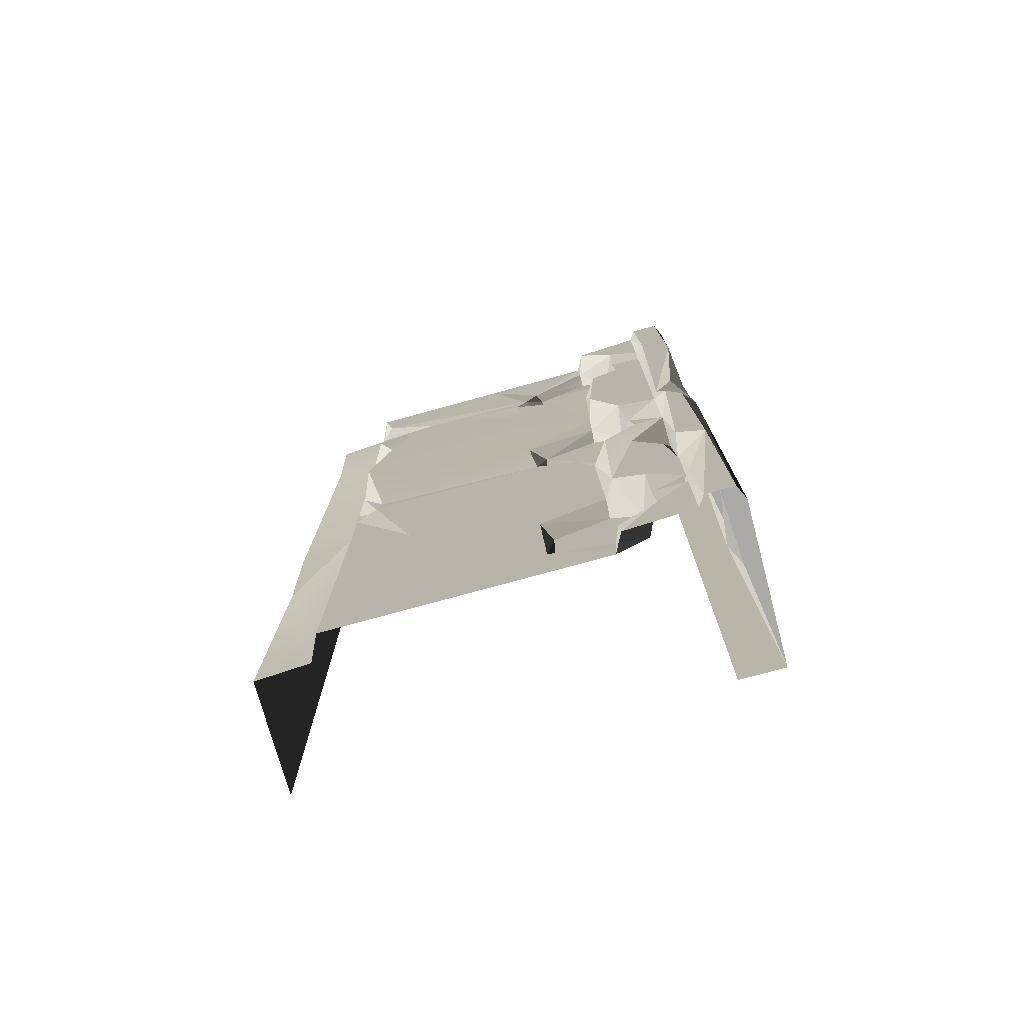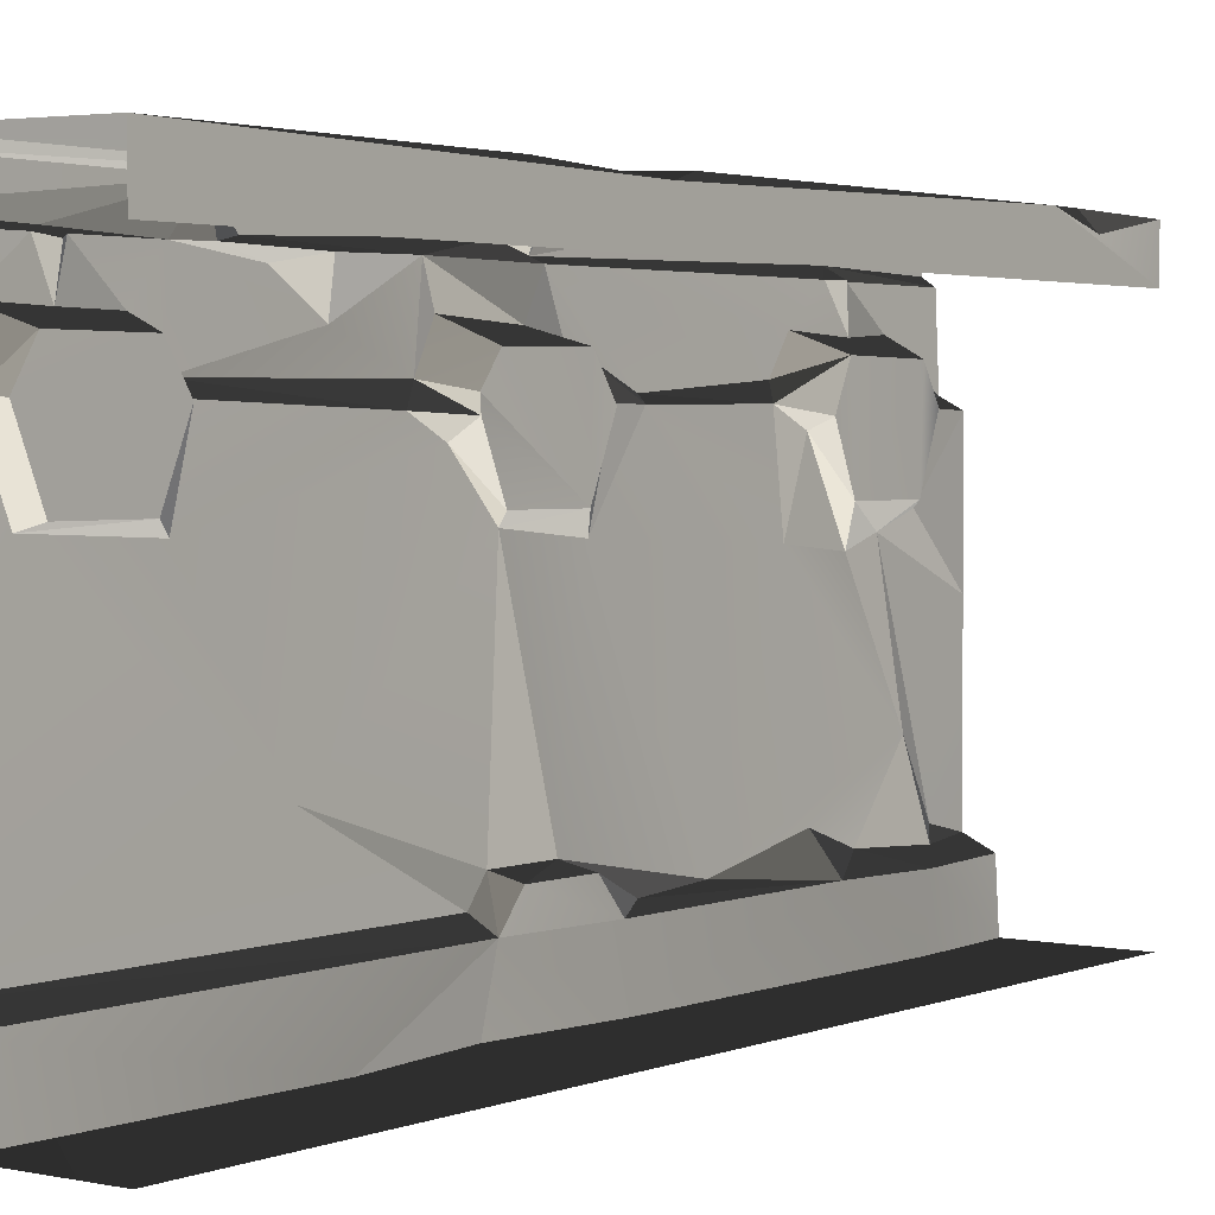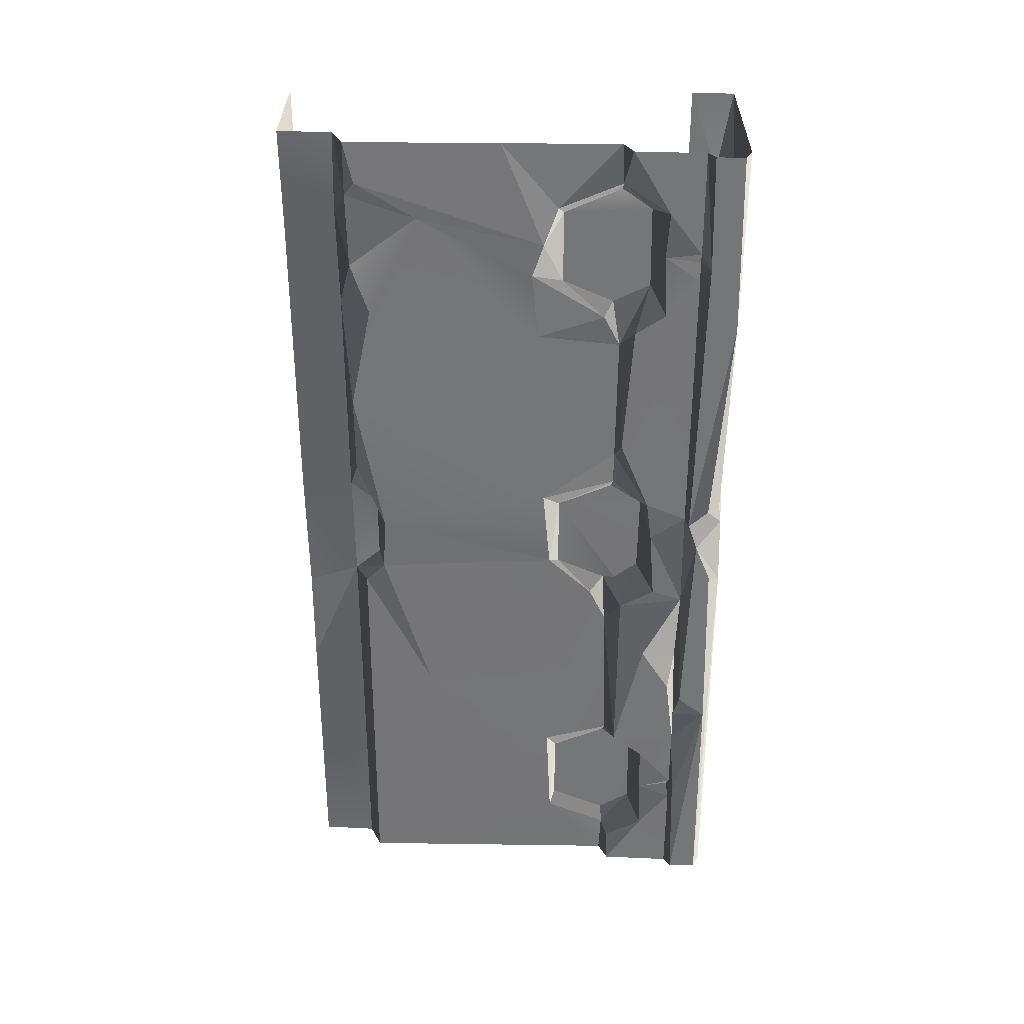
<metadata>
{"format":"obj","ext":"obj","renderer":"f3d","projection":"perspective","resolution":1024,"background":"white","views":[{"elev":-75.5,"azim":-74.6,"up":"+Y"},{"elev":2.6,"azim":36.4,"up":"+Z"},{"elev":33.2,"azim":-88.9,"up":"+Y"}]}
</metadata>
<code>
v -0.6074 -2.309 1.387
v -0.6064 -3.244 1.187
v -0.6065 -2.841 0.5912
v -0.5996 -3.709 1.207
v -0.6116 -4 0.2903
v -0.6027 -2.462 1.46
v -0.6116 -4 1.474
v -0.6032 -3.82 1.482
v -0.6146 -3.157 1.481
v -0.5947 -2.135 1.187
v -0.5886 -2.263 0.2962
v -0.6048 -2.168 0.3856
v -0.6064 -0.5697 0.2938
v -0.5569 -0.2624 0.2817
v -0.5858 -0.3564 0.5891
v -0.5885 -0.3024 1.207
v -0.6116 -2.229e-06 0.9594
v -0.6116 -2.229e-06 1.474
v -0.4306 -1.59 2.002
v -0.007533 -0.5548 1.997
v -0.04644 -2.113 1.999
v -0.747 -0.7938 1.992
v -0.07413 -0.3181 2.004
v -0.6891 -1.787e-06 2.004
v 1.907e-06 -1.907e-06 1.987
v -0.2969 -2.31 1.998
v -0.7144 -1.735 1.975
v -0.6695 -1.849 1.991
v -0.7016 -2.154 1.997
v -0.04471 -2.732 1.999
v -0.6891 -4 2.004
v 1.952e-06 -4 1.997
v -0.6997 -0.8465 1.551
v -0.7076 -1.424 1.51
v -0.6228 -0.9403 1.486
v -0.6055 -1.769 1.155
v -0.6077 -1.258 0.2765
v -0.6079 -0.9122 1.122
v -0.6156 -1.517 1.482
v -0.5858 -0.3564 0.5891
v -0.5687 -1.941 0.393
v -0.5947 -2.135 1.187
v -0.5976 -0.8043 0.3707
v -0.6104 -0.6126 1.095
v -0.6064 -0.5697 0.2938
v -0.6228 -0.9403 1.486
v -0.6961 -3.16 1.528
v -0.7057 -2.614 1.654
v -0.702 -3.142 1.822
v -0.7021 -2.824 1.783
v -0.7032 -3.269 1.667
v -0.7008 -3.446 1.822
v -0.4628 -0.4449 0.0003293
v -0.5031 -0.7873 0.2358
v -0.475 -1.776 3.171e-05
v -0.5012 -1.76 0.2356
v -0.5108 -2.244 0.2406
v -0.4947 -0.3582 0.2281
v -0.4896 -2.926e-06 0.0007932
v -0.5026 -2.852e-06 0.2376
v -0.4926 -2.334 0.008455
v -0.005689 -2.253 1.969
v -0.007533 -0.5548 1.997
v 1.907e-06 -1.907e-06 1.801
v 1.952e-06 -4 1.801
v 1.952e-06 -4 1.997
v -0.003307 -0.33 1.932
v 1.907e-06 -1.907e-06 1.987
v -0.007533 -0.5548 1.997
v -0.7057 -2.614 1.654
v -0.7025 -2.282 1.823
v -0.6463 -2.659 1.814
v -0.684 -3.502 1.669
v -0.5505 -3.679 1.617
v -0.5471 -3.322 1.616
v -0.7032 -3.269 1.667
v -0.7005 -3.737 1.677
v -0.6817 -0.4874 1.669
v -0.6949 -0.7597 1.684
v -0.5505 -0.679 1.617
v -0.5467 -0.3194 1.612
v -0.7013 -0.2759 1.682
v -0.7056 -4 1.82
v -0.6932 -4 1.516
v -0.7005 -3.737 1.677
v -0.7 -3.552 1.822
v -0.7016 -2.154 1.997
v -0.7509 -4 1.976
v -0.7487 -2.965 1.967
v -0.7538 -2.117 1.947
v -0.5505 -0.679 1.617
v -0.5471 -0.6631 1.231
v -0.5467 -0.3194 1.612
v -0.547 -0.3371 1.231
v -0.5469 -0.7608 1.455
v -0.5581 -0.2214 1.48
v -0.5487 -1.835 1.23
v -0.5504 -1.823 1.617
v -0.5471 -2.181 1.612
v -0.5518 -2.258 1.505
v -0.5469 -1.73 1.476
v -0.5475 -2.259 1.45
v -0.5474 -2.163 1.231
v -0.5518 -2.258 1.505
v -0.7076 -1.424 1.51
v -0.6997 -0.8465 1.551
v -0.7011 -1.817 1.819
v -0.7008 -1.743 1.64
v -0.6949 -0.7597 1.684
v -0.6931 -0.5894 1.822
v -0.6817 -0.4874 1.669
v -0.6589 -1.953 1.667
v -0.6968 -2.244 1.688
v -0.5471 -2.181 1.612
v -0.5504 -1.823 1.617
v -0.4628 -0.4449 0.0003293
v -0.475 -1.776 3.171e-05
v 9.427e-06 -2.357 -2.623e-06
v 1.907e-06 -1.907e-06 -3.719e-05
v -0.4896 -2.926e-06 0.0007932
v -0.4926 -2.334 0.008455
v -0.4631 -2.817 2.623e-05
v 1.952e-06 -4 -2.384e-06
v -0.4896 -4 -2.384e-06
v -0.7469 -0.5162 1.864
v -0.747 -0.7938 1.992
v -0.7364 -1.834 1.838
v -0.7509 -3.341e-06 1.976
v -0.7516 -3.337e-06 1.851
v -0.7079 -0.4581 1.821
v -0.7013 -0.2759 1.682
v -0.7056 -1.693e-06 1.82
v -0.6932 -1.763e-06 1.516
v -0.5108 -2.244 0.2406
v -0.5026 -4 0.2376
v -0.4631 -2.817 2.623e-05
v -0.4896 -4 -2.384e-06
v -0.747 -0.7938 1.992
v -0.7144 -1.735 1.975
v -0.7536 -1.746 1.921
v -0.7499 -2.864 1.845
v -0.7533 -1.947 1.878
v -0.7538 -2.117 1.947
v -0.7487 -2.965 1.967
v -0.7509 -4 1.976
v -0.7516 -4 1.851
v -0.6032 -3.82 1.482
v -0.7005 -3.737 1.677
v -0.6764 -3.849 1.508
v -0.5505 -3.679 1.617
v -0.5687 -1.941 0.393
v -0.5467 -1.646 0.2703
v -0.6077 -1.258 0.2765
v -0.6064 -0.5697 0.2938
v -0.4947 -0.3582 0.2281
v -0.5569 -0.2624 0.2817
v -0.6116 -2.229e-06 1.474
v -0.6157 -0.1747 1.481
v -0.5885 -0.3024 1.207
v -0.6961 -3.16 1.528
v -0.6146 -3.157 1.481
v -0.6027 -2.462 1.46
v -0.5471 -3.322 1.616
v -0.5464 -3.768 1.48
v -0.547 -3.663 1.231
v -0.5468 -3.337 1.231
v -0.5468 -3.231 1.476
v -0.5505 -3.679 1.617
v -0.684 -3.502 1.669
v -0.7032 -3.269 1.667
v -0.7008 -3.446 1.822
v -0.6961 -3.16 1.528
v -0.6027 -2.462 1.46
v -0.6791 -2.342 1.535
v -0.6791 -2.342 1.535
v -0.5471 -2.181 1.612
v -0.6968 -2.244 1.688
v -0.5518 -2.258 1.505
v -0.7013 -0.2759 1.682
v -0.6157 -0.1747 1.481
v -0.6932 -1.763e-06 1.516
v -0.6228 -0.9403 1.486
v -0.7076 -1.424 1.51
v -0.6156 -1.517 1.482
v -0.6116 -2.229e-06 0.9594
v -0.5885 -0.3024 1.207
v -0.5988 -0.4739 1.145
v -0.5012 -1.76 0.2356
v -0.5099 -1.856 0.3558
v -0.51 -2.144 0.3559
v -0.5108 -2.244 0.2406
v -0.5947 -2.135 1.187
v -0.6048 -2.168 0.3856
v -0.5687 -1.941 0.393
v -0.7499 -2.864 1.845
v -0.7025 -2.282 1.823
v -0.7533 -1.947 1.878
v -0.6589 -1.953 1.667
v -0.7011 -1.817 1.819
v -0.7025 -2.282 1.823
v -0.7328 -3.497 1.839
v -0.702 -3.142 1.822
v -0.7487 -2.965 1.967
v -0.7328 -3.497 1.839
v -0.7487 -2.965 1.967
v -0.7516 -4 1.851
v -0.5031 -0.7873 0.2358
v -0.6077 -1.258 0.2765
v -0.5467 -1.646 0.2703
v -0.6997 -0.8465 1.551
v -0.6228 -0.9403 1.486
v -0.5505 -0.679 1.617
v -0.5687 -1.941 0.393
v -0.6048 -2.168 0.3856
v -0.51 -2.144 0.3559
v -0.6116 -4 0.2903
v -0.5108 -2.244 0.2406
v -0.5886 -2.263 0.2962
v -0.6157 -0.1747 1.481
v -0.7013 -0.2759 1.682
v -0.5467 -0.3194 1.612
v -0.5108 -2.244 0.2406
v -0.6116 -4 0.2903
v -0.5026 -4 0.2376
v -0.599 -1.676 1.482
v -0.7008 -1.743 1.64
v -0.5504 -1.823 1.617
v -0.7008 -1.743 1.64
v -0.6156 -1.517 1.482
v -0.7076 -1.424 1.51
v -0.5468 -3.231 1.476
v -0.6961 -3.16 1.528
v -0.5471 -3.322 1.616
v -0.6036 -0.1888 0.33
v -0.6116 -2.229e-06 0.9594
v -0.5988 -0.4739 1.145
v -0.6116 -2.229e-06 0.2903
v -0.5026 -2.852e-06 0.2376
v -0.5569 -0.2624 0.2817
v -0.4947 -0.3582 0.2281
v -0.6032 -3.82 1.482
v -0.6764 -3.849 1.508
v -0.6116 -4 1.474
v -0.7025 -2.282 1.823
v -0.6742 -3.017 1.823
v -0.6463 -2.659 1.814
v -0.7533 -1.947 1.878
v -0.6695 -1.849 1.991
v -0.7016 -2.154 1.997
v -0.6077 -1.258 0.2765
v -0.5031 -0.7873 0.2358
v -0.5976 -0.8043 0.3707
v -0.6104 -0.6126 1.095
v -0.5471 -0.6631 1.231
v -0.5981 -0.8165 1.417
v -0.5988 -0.4739 1.145
v -0.547 -0.3371 1.231
v -0.5471 -0.6631 1.231
v -0.684 -3.502 1.669
v -0.7 -3.552 1.822
v -0.7005 -3.737 1.677
v -0.7025 -2.282 1.823
v -0.6968 -2.244 1.688
v -0.6589 -1.953 1.667
v -0.6791 -2.342 1.535
v -0.6968 -2.244 1.688
v -0.7025 -2.282 1.823
v -0.6931 -0.5894 1.822
v -0.7469 -0.5162 1.864
v -0.7011 -1.817 1.819
v -0.7364 -1.834 1.838
v -0.7079 -0.4581 1.821
v -0.7056 -1.693e-06 1.82
v -0.7469 -0.5162 1.864
v -0.5108 -2.244 0.2406
v -0.51 -2.144 0.3559
v -0.6048 -2.168 0.3856
v -0.5569 -0.2624 0.2817
v -0.5026 -2.852e-06 0.2376
v -0.6116 -2.229e-06 0.2903
v -0.6817 -0.4874 1.669
v -0.7013 -0.2759 1.682
v -0.7079 -0.4581 1.821
v -0.6742 -3.017 1.823
v -0.7499 -2.864 1.845
v -0.7487 -2.965 1.967
v -0.7025 -2.282 1.823
v -0.7499 -2.864 1.845
v -0.6742 -3.017 1.823
v -0.5505 -0.679 1.617
v -0.6949 -0.7597 1.684
v -0.6997 -0.8465 1.551
v -0.5471 -3.322 1.616
v -0.6961 -3.16 1.528
v -0.7032 -3.269 1.667
v -0.7011 -1.817 1.819
v -0.7533 -1.947 1.878
v -0.7025 -2.282 1.823
v -0.5947 -2.135 1.187
v -0.6055 -1.769 1.155
v -0.5487 -1.835 1.23
v -0.5487 -1.835 1.23
v -0.6055 -1.769 1.155
v -0.599 -1.676 1.482
v -0.6116 -2.229e-06 1.474
v -0.6932 -1.763e-06 1.516
v -0.6157 -0.1747 1.481
v -0.5474 -2.163 1.231
v -0.5475 -2.259 1.45
v -0.6074 -2.309 1.387
v -0.5505 -0.679 1.617
v -0.6228 -0.9403 1.486
v -0.5469 -0.7608 1.455
v -0.5981 -0.8165 1.417
v -0.6079 -0.9122 1.122
v -0.6104 -0.6126 1.095
v -0.7025 -2.282 1.823
v -0.7057 -2.614 1.654
v -0.6791 -2.342 1.535
v -0.6961 -3.16 1.528
v -0.6036 -0.1888 0.33
v -0.5988 -0.4739 1.145
v -0.5858 -0.3564 0.5891
v -0.6589 -1.953 1.667
v -0.7008 -1.743 1.64
v -0.7011 -1.817 1.819
v -0.5504 -1.823 1.617
v -0.7008 -1.743 1.64
v -0.6589 -1.953 1.667
v -0.6932 -4 1.516
v -0.6116 -4 1.474
v -0.6764 -3.849 1.508
v -0.6932 -4 1.516
v -0.6764 -3.849 1.508
v -0.7005 -3.737 1.677
v -0.003307 -0.33 1.932
v -0.07413 -0.3181 2.004
v 1.907e-06 -1.907e-06 1.987
v 1.952e-06 -4 1.997
v -0.04471 -2.732 1.999
v -0.005689 -2.253 1.969
v -0.005689 -2.253 1.969
v -0.04644 -2.113 1.999
v -0.007533 -0.5548 1.997
v -0.6027 -2.462 1.46
v -0.6074 -2.309 1.387
v -0.5475 -2.259 1.45
v -0.5475 -2.259 1.45
v -0.6791 -2.342 1.535
v -0.6027 -2.462 1.46
v -0.5099 -1.856 0.3558
v -0.5687 -1.941 0.393
v -0.51 -2.144 0.3559
v -0.5467 -1.646 0.2703
v -0.5687 -1.941 0.393
v -0.5099 -1.856 0.3558
v -0.6064 -3.244 1.187
v -0.5468 -3.337 1.231
v -0.5996 -3.709 1.207
v -0.6064 -3.244 1.187
v -0.5468 -3.231 1.476
v -0.5468 -3.337 1.231
v -0.6695 -1.849 1.991
v -0.7364 -1.834 1.838
v -0.7536 -1.746 1.921
v -0.7364 -1.834 1.838
v -0.747 -0.7938 1.992
v -0.7536 -1.746 1.921
v -0.5976 -0.8043 0.3707
v -0.5031 -0.7873 0.2358
v -0.6064 -0.5697 0.2938
v -0.5996 -3.709 1.207
v -0.547 -3.663 1.231
v -0.6032 -3.82 1.482
v -0.5464 -3.768 1.48
v -0.5468 -3.337 1.231
v -0.547 -3.663 1.231
v -0.5996 -3.709 1.207
v -0.5467 -1.646 0.2703
v -0.5012 -1.76 0.2356
v -0.5031 -0.7873 0.2358
v -0.6064 -0.5697 0.2938
v -0.4947 -0.3582 0.2281
v -0.5099 -1.856 0.3558
v -0.5012 -1.76 0.2356
v -0.5467 -1.646 0.2703
v -0.4631 -2.817 2.623e-05
v -0.4926 -2.334 0.008455
v -0.5108 -2.244 0.2406
v -0.6048 -2.168 0.3856
v -0.5886 -2.263 0.2962
v -0.5108 -2.244 0.2406
v -0.5468 -3.231 1.476
v -0.6146 -3.157 1.481
v -0.6961 -3.16 1.528
v -0.6064 -3.244 1.187
v -0.6146 -3.157 1.481
v -0.5468 -3.231 1.476
v -0.7016 -2.154 1.997
v -0.7538 -2.117 1.947
v -0.7533 -1.947 1.878
v -0.5487 -1.835 1.23
v -0.599 -1.676 1.482
v -0.5469 -1.73 1.476
v -0.5504 -1.823 1.617
v -0.5469 -1.73 1.476
v -0.599 -1.676 1.482
v -0.07413 -0.3181 2.004
v -0.003307 -0.33 1.932
v -0.007533 -0.5548 1.997
v -0.7509 -3.341e-06 1.976
v -0.6891 -1.787e-06 2.004
v -0.747 -0.7938 1.992
v -0.5981 -0.8165 1.417
v -0.5469 -0.7608 1.455
v -0.6228 -0.9403 1.486
v -0.5981 -0.8165 1.417
v -0.5471 -0.6631 1.231
v -0.5469 -0.7608 1.455
v -0.5947 -2.135 1.187
v -0.5487 -1.835 1.23
v -0.5474 -2.163 1.231
v -0.6074 -2.309 1.387
v -0.5947 -2.135 1.187
v -0.5474 -2.163 1.231
v -0.6036 -0.1888 0.33
v -0.5569 -0.2624 0.2817
v -0.6116 -2.229e-06 0.2903
v -0.5858 -0.3564 0.5891
v -0.5569 -0.2624 0.2817
v -0.6036 -0.1888 0.33
v -0.6817 -0.4874 1.669
v -0.7079 -0.4581 1.821
v -0.6725 -0.5119 1.822
v -0.6725 -0.5119 1.822
v -0.7079 -0.4581 1.821
v -0.7469 -0.5162 1.864
v -0.5885 -0.3024 1.207
v -0.547 -0.3371 1.231
v -0.5988 -0.4739 1.145
v -0.547 -0.3371 1.231
v -0.5885 -0.3024 1.207
v -0.5581 -0.2214 1.48
v -0.6891 -4 2.004
v -0.7509 -4 1.976
v -0.7016 -2.154 1.997
v -0.7516 -4 1.851
v -0.7056 -4 1.82
v -0.7 -3.552 1.822
v -0.702 -3.142 1.822
v -0.6742 -3.017 1.823
v -0.7487 -2.965 1.967
v -0.7021 -2.824 1.783
v -0.6742 -3.017 1.823
v -0.702 -3.142 1.822
v -0.6032 -3.82 1.482
v -0.5464 -3.768 1.48
v -0.5505 -3.679 1.617
v -0.6742 -3.017 1.823
v -0.7021 -2.824 1.783
v -0.6463 -2.659 1.814
v -0.6463 -2.659 1.814
v -0.7021 -2.824 1.783
v -0.7057 -2.614 1.654
v -0.7 -3.552 1.822
v -0.7328 -3.497 1.839
v -0.7516 -4 1.851
v -0.6782 -3.481 1.81
v -0.7008 -3.446 1.822
v -0.702 -3.142 1.822
v -0.7008 -3.446 1.822
v -0.6782 -3.481 1.81
v -0.684 -3.502 1.669
v -0.5885 -0.3024 1.207
v -0.6157 -0.1747 1.481
v -0.5581 -0.2214 1.48
v -0.5467 -0.3194 1.612
v -0.5581 -0.2214 1.48
v -0.6157 -0.1747 1.481
v -0.005689 -2.253 1.969
v -0.04471 -2.732 1.999
v -0.2969 -2.31 1.998
v -0.6104 -0.6126 1.095
v -0.5858 -0.3564 0.5891
v -0.5988 -0.4739 1.145
v -0.5471 -0.6631 1.231
v -0.6104 -0.6126 1.095
v -0.5988 -0.4739 1.145
v -0.6055 -1.769 1.155
v -0.6156 -1.517 1.482
v -0.599 -1.676 1.482
v -0.7008 -1.743 1.64
v -0.599 -1.676 1.482
v -0.6156 -1.517 1.482
v -0.7516 -3.337e-06 1.851
v -0.7469 -0.5162 1.864
v -0.7056 -1.693e-06 1.82
v -0.5886 -2.263 0.2962
v -0.6048 -2.168 0.3856
v -0.6065 -2.841 0.5912
v -0.7364 -1.834 1.838
v -0.7533 -1.947 1.878
v -0.7011 -1.817 1.819
v -0.7364 -1.834 1.838
v -0.6695 -1.849 1.991
v -0.7533 -1.947 1.878
v -0.2969 -2.31 1.998
v -0.04644 -2.113 1.999
v -0.005689 -2.253 1.969
v -0.6079 -0.9122 1.122
v -0.5981 -0.8165 1.417
v -0.6228 -0.9403 1.486
v -0.6817 -0.4874 1.669
v -0.6725 -0.5119 1.822
v -0.6931 -0.5894 1.822
v -0.6725 -0.5119 1.822
v -0.7469 -0.5162 1.864
v -0.6931 -0.5894 1.822
v -0.7144 -1.735 1.975
v -0.4306 -1.59 2.002
v -0.6695 -1.849 1.991
v -0.7536 -1.746 1.921
v -0.7144 -1.735 1.975
v -0.6695 -1.849 1.991
v -0.7 -3.552 1.822
v -0.684 -3.502 1.669
v -0.6782 -3.481 1.81
v -0.6791 -2.342 1.535
v -0.5475 -2.259 1.45
v -0.5518 -2.258 1.505
g WallLong_1_(31)_4725_8
f 1 3 2
f 3 4 2
f 5 4 3
f 1 2 6
f 5 7 4
f 4 7 8
f 6 2 9
f 3 1 10
f 5 3 11
f 10 12 3
f 13 15 14
f 16 18 17
f 19 21 20
f 20 22 19
f 22 20 23
f 22 23 24
f 24 23 25
f 21 19 26
f 22 27 19
f 28 26 19
f 26 28 29
f 30 26 29
f 30 29 31
f 32 30 31
f 33 35 34
f 36 38 37
f 38 36 39
f 40 37 38
f 37 41 36
f 41 42 36
f 40 43 37
f 40 38 44
f 43 40 45
f 46 38 39
f 47 49 48
f 50 48 49
f 51 49 47
f 52 49 51
f 53 55 54
f 54 55 56
f 55 57 56
f 53 54 58
f 58 59 53
f 59 58 60
f 57 55 61
f 62 64 63
f 64 62 65
f 65 62 66
f 64 68 67
f 64 67 69
f 70 72 71
f 73 75 74
f 75 73 76
f 74 77 73
f 78 80 79
f 80 78 81
f 78 82 81
f 83 85 84
f 83 86 85
f 87 89 88
f 90 89 87
f 91 93 92
f 93 94 92
f 91 92 95
f 94 93 96
f 97 99 98
f 100 99 97
f 97 98 101
f 102 97 103
f 104 97 102
f 105 107 106
f 108 107 105
f 106 107 109
f 107 110 109
f 110 111 109
f 112 114 113
f 115 114 112
f 116 118 117
f 116 119 118
f 119 116 120
f 117 118 121
f 121 118 122
f 122 118 123
f 122 123 124
f 125 127 126
f 126 128 125
f 125 128 129
f 130 132 131
f 131 132 133
f 134 136 135
f 135 136 137
f 138 140 139
f 141 143 142
f 143 141 144
f 144 146 145
f 147 149 148
f 148 150 147
f 151 153 152
f 154 156 155
f 157 159 158
f 160 162 161
f 163 165 164
f 165 163 166
f 166 163 167
f 168 163 164
f 169 171 170
f 172 174 173
f 175 177 176
f 178 175 176
f 179 181 180
f 182 184 183
f 185 187 186
f 188 190 189
f 188 191 190
f 192 194 193
f 195 197 196
f 198 200 199
f 201 203 202
f 204 206 205
f 207 209 208
f 210 212 211
f 213 215 214
f 216 218 217
f 219 221 220
f 222 224 223
f 225 227 226
f 228 230 229
f 231 233 232
f 234 236 235
f 237 234 235
f 238 240 239
f 241 243 242
f 244 246 245
f 247 249 248
f 250 252 251
f 253 255 254
f 256 258 257
f 259 261 260
f 262 264 263
f 265 267 266
f 268 270 269
f 270 271 269
f 272 274 273
f 275 277 276
f 278 280 279
f 281 283 282
f 284 286 285
f 287 289 288
f 290 292 291
f 293 295 294
f 296 298 297
f 299 301 300
f 302 304 303
f 305 307 306
f 308 310 309
f 311 313 312
f 314 316 315
f 317 319 318
f 318 319 320
f 321 323 322
f 324 326 325
f 327 329 328
f 330 332 331
f 333 335 334
f 336 338 337
f 339 341 340
f 342 344 343
f 345 347 346
f 348 350 349
f 351 353 352
f 354 356 355
f 357 359 358
f 360 362 361
f 363 365 364
f 366 368 367
f 369 371 370
f 372 374 373
f 373 374 375
f 376 378 377
f 379 381 380
f 382 383 381
f 384 386 385
f 387 389 388
f 390 392 391
f 393 395 394
f 396 398 397
f 399 401 400
f 402 404 403
f 405 407 406
f 408 410 409
f 411 413 412
f 414 416 415
f 417 419 418
f 420 422 421
f 423 425 424
f 426 428 427
f 429 431 430
f 432 434 433
f 435 437 436
f 438 440 439
f 441 443 442
f 444 446 445
f 447 449 448
f 450 452 451
f 453 455 454
f 456 458 457
f 459 461 460
f 462 464 463
f 465 467 466
f 466 468 465
f 468 466 469
f 470 469 466
f 471 473 472
f 474 476 475
f 477 479 478
f 480 482 481
f 483 485 484
f 486 488 487
f 489 491 490
f 492 494 493
f 495 497 496
f 498 500 499
f 501 503 502
f 504 506 505
f 507 509 508
f 510 512 511
f 513 515 514
f 516 518 517
f 519 521 520
f 522 524 523
f 525 527 526
f 528 530 529

</code>
